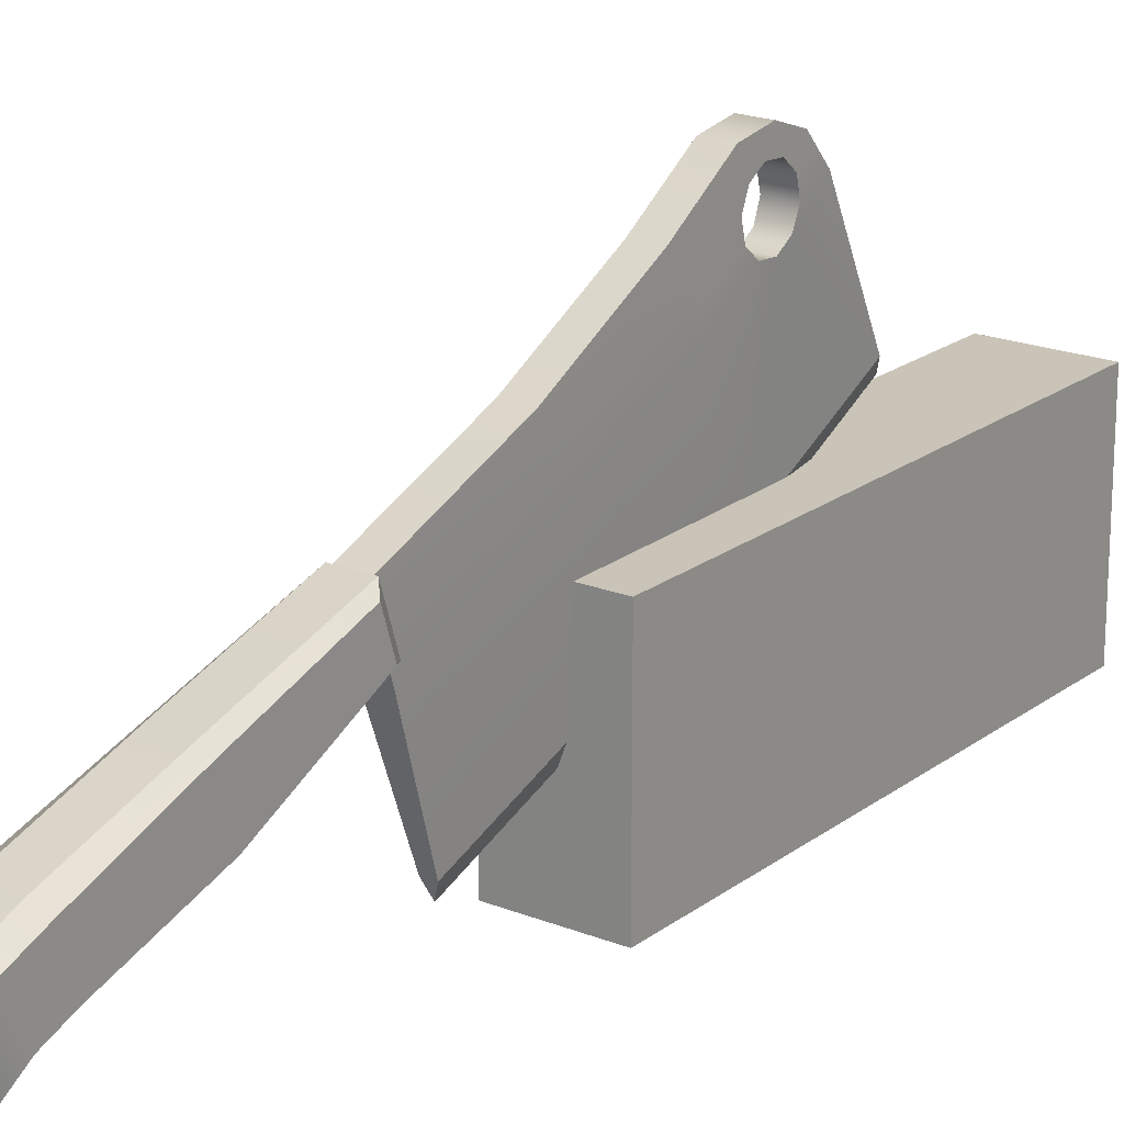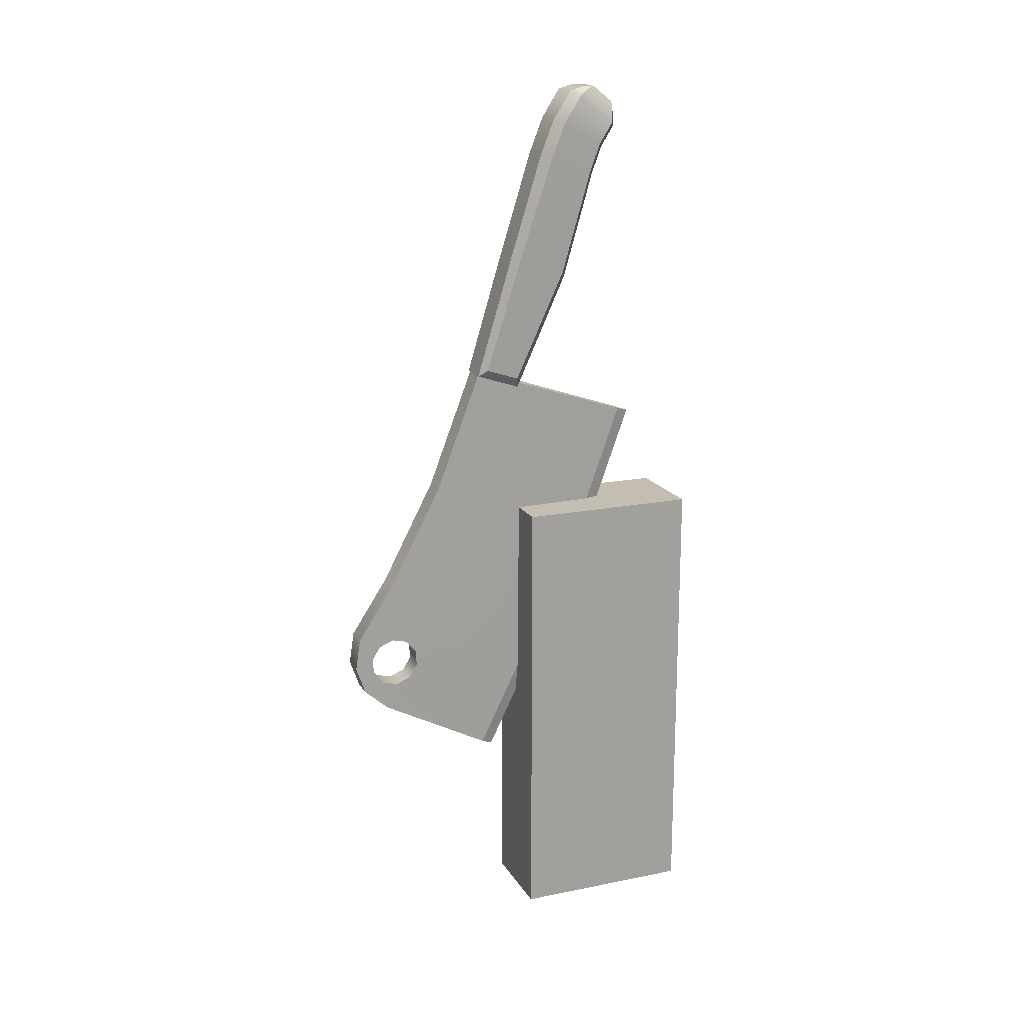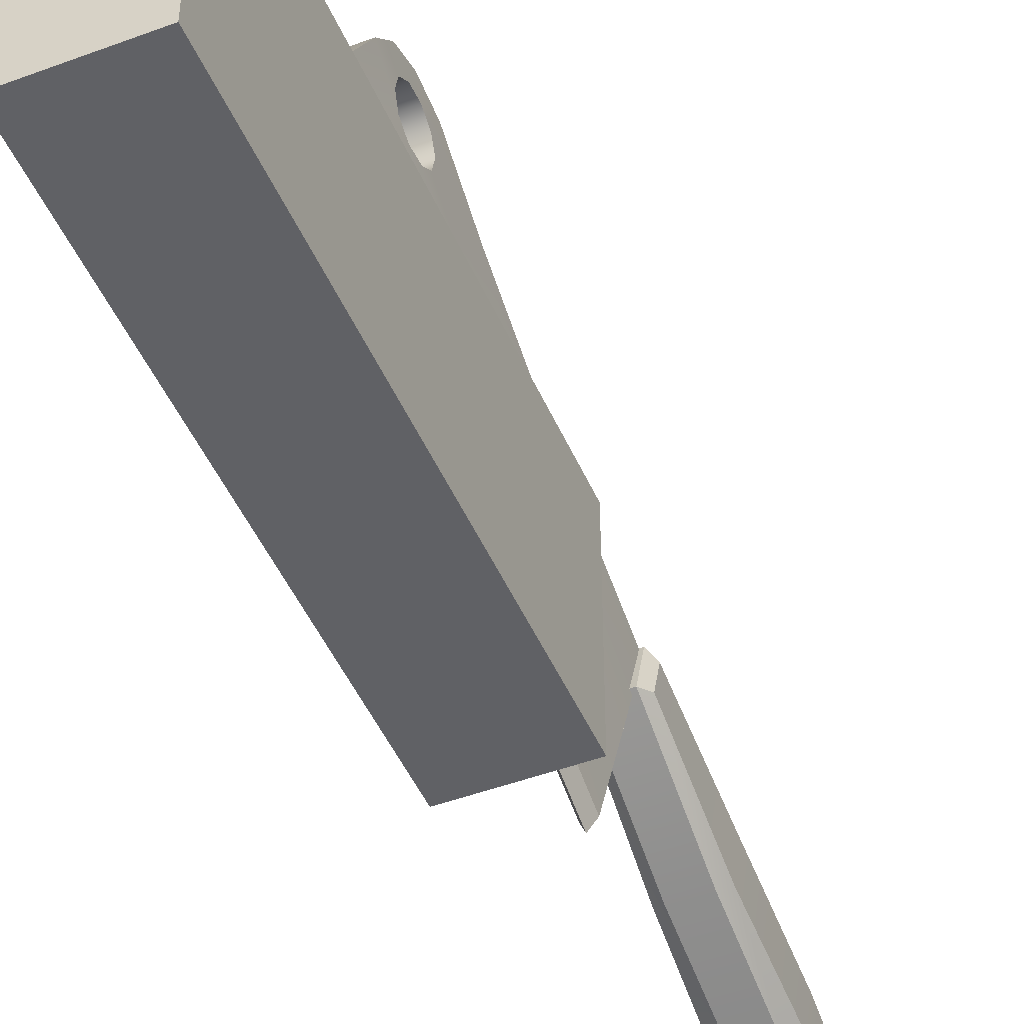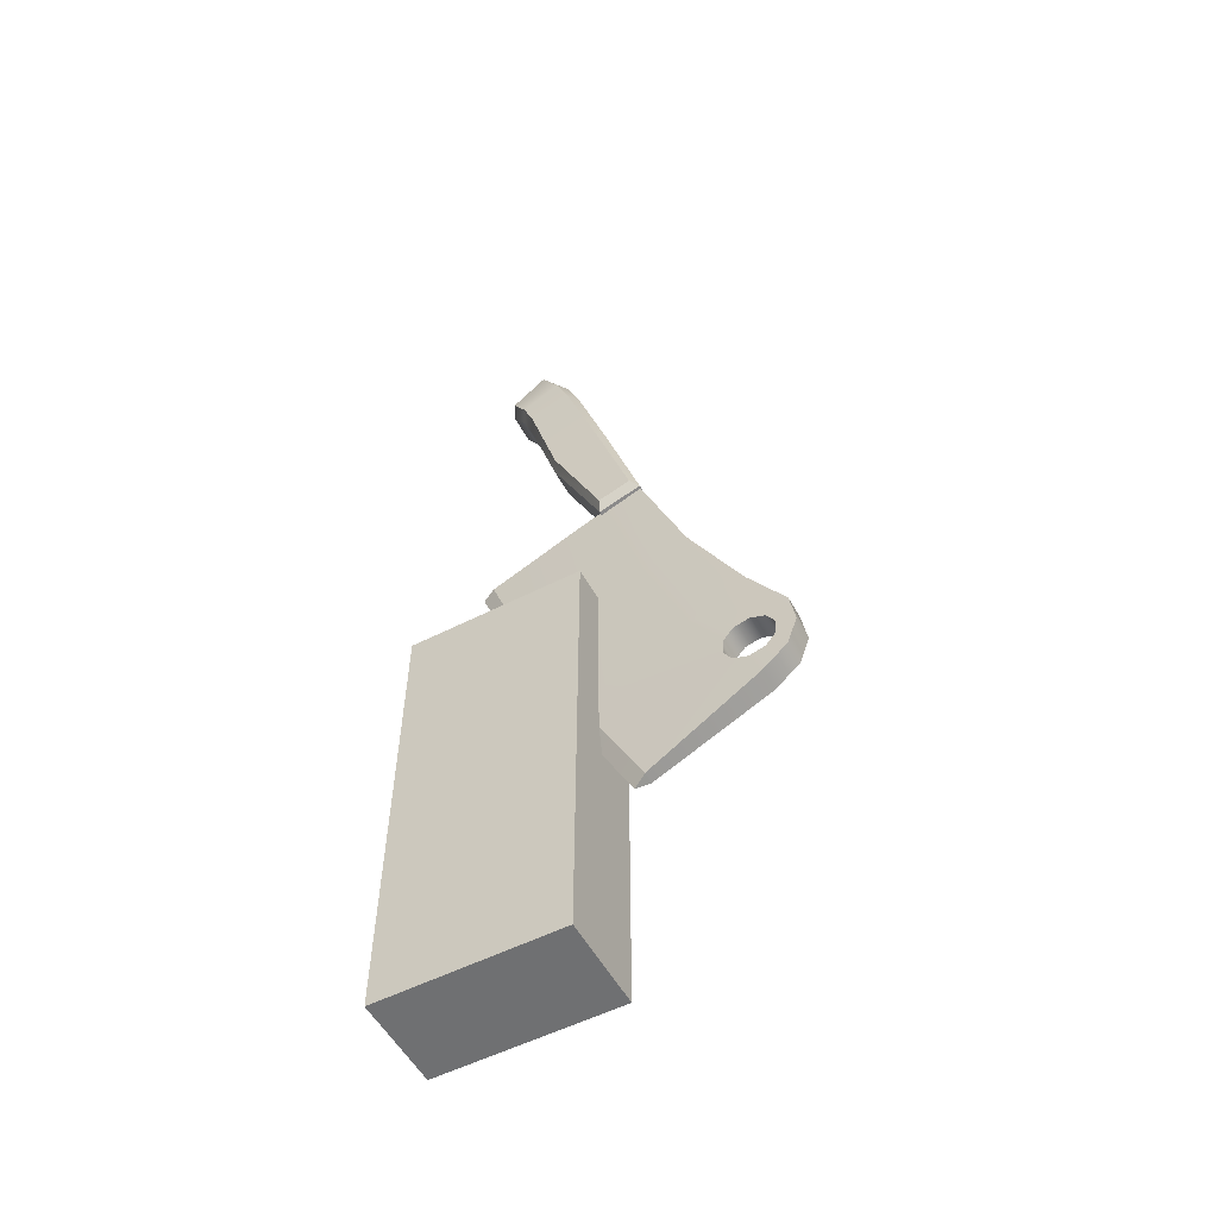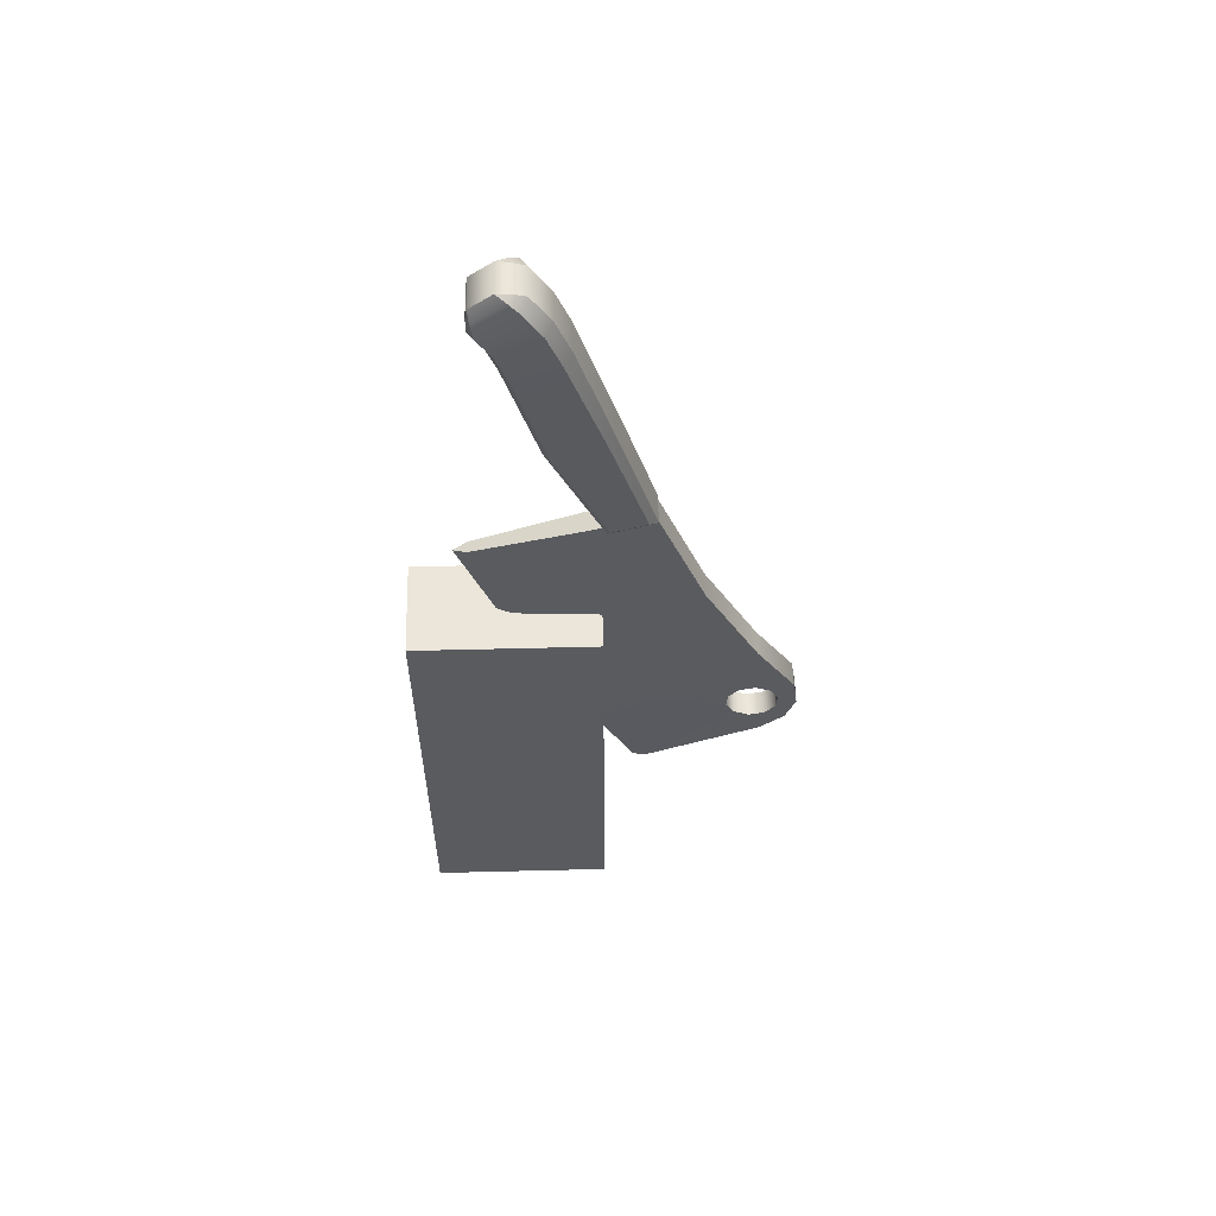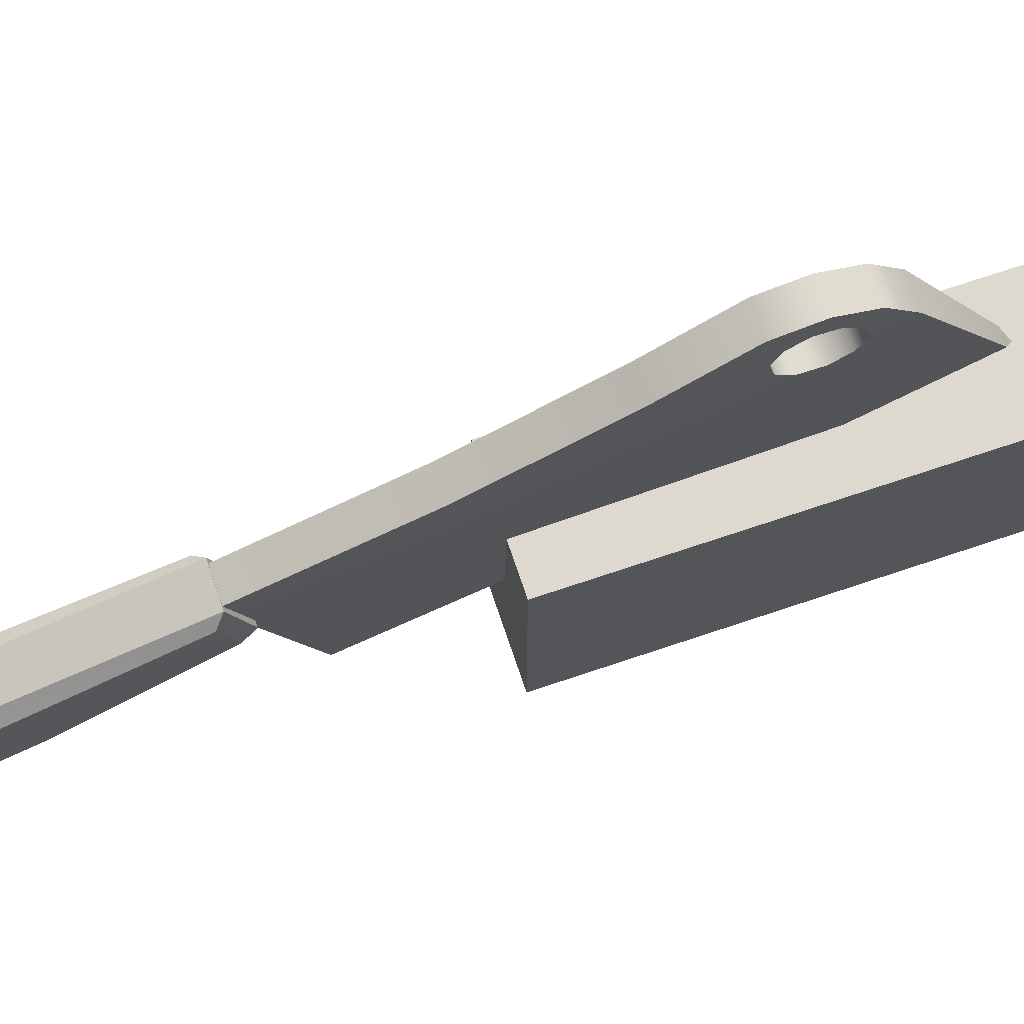
<metadata>
{"format":"obj","ext":"obj","renderer":"f3d","projection":"perspective","resolution":1024,"background":"white","views":[{"elev":19.9,"azim":36.4,"up":"+Y"},{"elev":17.2,"azim":-111.7,"up":"+Z"},{"elev":-47.4,"azim":-157.2,"up":"+Y"},{"elev":-54.8,"azim":118.3,"up":"+Z"},{"elev":57.0,"azim":88.5,"up":"+Z"},{"elev":71.8,"azim":71.4,"up":"+Y"}]}
</metadata>
<code>
o Cube.008_Cube.004
v -0.2041 0.214 1.021
v -0.2041 1.017 1.021
v -0.2041 1.017 -1.04
v -0.2041 0.214 -1.04
v 0.2079 1.017 -1.04
v 0.2079 0.214 -1.04
v 0.2079 1.017 1.021
v 0.2079 0.214 1.021
v -0.0961 0.823 2.175
v -0.0961 1.035 2.246
v -0.0832 1.197 1.727
v -0.0832 1.048 1.678
v -0.1111 0.6949 2.638
v -0.05591 0.6609 2.626
v -0.05624 0.6161 2.745
v -0.1111 0.6478 2.761
v -0.05535 1.071 2.234
v -0.1111 0.8869 2.702
v -0.05582 0.9209 2.713
v -0.05594 0.8012 2.144
v -0.05488 1.234 1.697
v -0.05484 1.036 1.631
v -0.1111 0.5886 2.854
v -0.05649 0.5604 2.832
v -0.05834 0.562 2.895
v -0.08678 0.5766 2.907
v -0.1111 0.827 2.854
v -0.05612 0.8587 2.871
v -0.05998 0.5704 2.947
v -0.1111 0.7478 2.979
v -0.08678 0.7028 3.006
v -0.05637 0.776 3.001
v -0.05837 0.7174 3.017
v -0.05998 0.6645 3.021
v 0.01065 0.8012 2.144
v 0.01065 0.6609 2.626
v 0.01065 1.234 1.697
v 0.01065 1.036 1.631
v 0.01065 0.7174 3.017
v 0.01065 0.776 3.001
v 0.01065 0.5704 2.947
v 0.01065 0.6645 3.021
v 0.01065 0.6161 2.745
v 0.01065 0.5604 2.832
v 0.01065 0.8587 2.871
v 0.01065 0.562 2.895
v 0.01065 0.9209 2.713
v 0.01065 1.071 2.234
v 0.1195 0.823 2.175
v 0.1066 1.048 1.678
v 0.1066 1.197 1.727
v 0.1195 1.035 2.246
v 0.1345 0.6949 2.638
v 0.1345 0.6478 2.761
v 0.07966 0.6161 2.745
v 0.07934 0.6609 2.626
v 0.07877 1.071 2.234
v 0.07924 0.9209 2.713
v 0.1345 0.8869 2.702
v 0.07936 0.8012 2.144
v 0.07826 1.036 1.631
v 0.0783 1.234 1.697
v 0.1345 0.5886 2.854
v 0.1102 0.5766 2.907
v 0.08176 0.562 2.895
v 0.07991 0.5604 2.832
v 0.07954 0.8587 2.871
v 0.1345 0.827 2.854
v 0.0834 0.5704 2.947
v 0.1345 0.7478 2.979
v 0.1102 0.7028 3.006
v 0.07979 0.776 3.001
v 0.08179 0.7174 3.017
v 0.0834 0.6645 3.021
v 0.01149 0.9532 1.623
v 0.05833 0.9532 1.623
v 0.06166 1.087 1.668
v 0.01149 1.087 1.668
v 0.03739 0.7166 0.8353
v 0.06089 1.176 1.042
v 0.03668 0.487 1.468
v 0.01149 1.18 1.699
v 0.06444 1.18 1.699
v 0.06499 1.225 1.714
v 0.01149 1.225 1.714
v 0.01149 0.487 1.468
v 0.01149 1.437 1.16
v 0.06499 1.437 1.16
v 0.06465 1.394 1.14
v 0.06294 1.305 1.1
v 0.06499 1.676 0.7052
v 0.06482 1.633 0.6858
v 0.06499 1.868 0.3
v 0.06499 1.846 0.4452
v 0.01171 0.427 1.448
v 0.01171 0.659 0.8093
v 0.01171 0.8693 0.3421
v 0.03796 0.927 0.368
v 0.06396 1.544 0.6457
v 0.01149 1.676 0.7052
v 0.06292 1.415 0.5876
v 0.01149 1.846 0.4452
v 0.01171 1.152 -0.2275
v 0.03854 1.208 -0.1983
v 0.06481 1.779 0.2652
v 0.06467 1.733 0.2106
v 0.06499 1.774 0.1306
v 0.06499 1.823 0.1737
v 0.06389 1.564 0.3529
v 0.06406 1.611 0.4075
v 0.06367 1.528 0.5383
v 0.06499 1.713 0.07767
v 0.06454 1.663 0.1935
v 0.06305 1.597 0.2206
v 0.06449 1.68 0.4246
v 0.06466 1.746 0.3975
v 0.01149 1.208 -0.1983
v 0.06486 1.774 0.1307
v 0.01149 1.775 0.1311
v 0.01149 1.823 0.1737
v 0.01149 1.868 0.3
v 0.01149 1.713 0.07767
v 0.01171 1.68 0.4246
v 0.01171 1.746 0.3975
v 0.01171 1.663 0.1935
v 0.01171 1.597 0.2206
v 0.01171 1.733 0.2106
v 0.06478 1.784 0.3366
v 0.01171 1.784 0.3366
v 0.01171 1.779 0.2652
v 0.01171 1.611 0.4075
v 0.01171 1.564 0.3529
v 0.01171 1.559 0.2815
v 0.06303 1.559 0.2815
v -0.03824 1.087 1.668
v -0.03491 0.9532 1.623
v -0.01397 0.7166 0.8353
v -0.01326 0.487 1.468
v -0.03747 1.176 1.042
v -0.04157 1.225 1.714
v -0.04101 1.18 1.699
v -0.04157 1.437 1.16
v -0.04123 1.394 1.14
v -0.03952 1.305 1.1
v -0.04157 1.676 0.7052
v -0.04157 1.846 0.4452
v -0.04157 1.868 0.3
v -0.0414 1.633 0.6858
v -0.01454 0.927 0.368
v -0.04054 1.544 0.6457
v -0.0395 1.415 0.5876
v -0.01512 1.208 -0.1983
v -0.04139 1.779 0.2652
v -0.04157 1.823 0.1737
v -0.04157 1.775 0.1315
v -0.04125 1.733 0.2106
v -0.04047 1.564 0.3529
v -0.04021 1.528 0.5385
v -0.04063 1.611 0.4075
v -0.04157 1.713 0.07767
v -0.03963 1.597 0.2206
v -0.04112 1.663 0.1935
v -0.04124 1.746 0.3975
v -0.04107 1.68 0.4246
v -0.04136 1.784 0.3366
v -0.03961 1.559 0.2815
f 1 2 3 4
f 4 3 5 6
f 6 5 7 8
f 8 7 2 1
f 4 6 8 1
f 5 3 2 7
f 9 10 11 12
f 13 14 15 16
f 17 10 18 19
f 9 20 14 13
f 12 11 21 22
f 21 11 10 17
f 13 18 10 9
f 23 24 25 26
f 19 18 27 28
f 18 13 16 27
f 16 15 24 23
f 26 25 29
f 27 16 23 30
f 26 31 30 23
f 32 30 31 33
f 33 31 34
f 28 27 30 32
f 35 36 14 20
f 37 38 22 21
f 38 35 20 22
f 39 40 32 33
f 41 42 34 29
f 43 44 24 15
f 40 45 28 32
f 12 22 20 9
f 29 34 31 26
f 29 25 46 41
f 33 34 42 39
f 25 24 44 46
f 19 28 45 47
f 15 14 36 43
f 21 17 48 37
f 17 19 47 48
f 49 50 51 52
f 53 54 55 56
f 57 58 59 52
f 49 53 56 60
f 50 61 62 51
f 62 57 52 51
f 53 49 52 59
f 63 64 65 66
f 58 67 68 59
f 59 68 54 53
f 54 63 66 55
f 64 69 65
f 68 70 63 54
f 64 63 70 71
f 72 73 71 70
f 73 74 71
f 67 72 70 68
f 35 60 56 36
f 37 62 61 38
f 38 61 60 35
f 39 73 72 40
f 41 69 74 42
f 43 55 66 44
f 40 72 67 45
f 50 49 60 61
f 69 64 71 74
f 69 41 46 65
f 73 39 42 74
f 65 46 44 66
f 58 47 45 67
f 55 43 36 56
f 62 37 48 57
f 57 48 47 58
f 75 76 77 78
f 79 80 76 81
f 82 83 84 85
f 86 81 76 75
f 87 85 84 88
f 78 77 83 82
f 89 83 77 90
f 91 92 93 94
f 95 81 86
f 96 79 81 95
f 97 98 79 96
f 84 83 89 88
f 92 89 90 99
f 77 76 80 90
f 100 87 88 91
f 98 101 80 79
f 102 100 91 94
f 103 104 98 97
f 88 89 92 91
f 90 80 101 99
f 105 106 107 108
f 109 110 111 101
f 112 113 114 104
f 99 115 116 92
f 103 117 104
f 108 107 118 119 120
f 93 108 120 121
f 94 93 121 102
f 104 117 122 112
f 115 123 124 116
f 113 125 126 114
f 106 127 125 113
f 128 129 130 105
f 110 131 123 115
f 105 130 127 106
f 109 132 131 110
f 116 124 129 128
f 114 126 133 134
f 134 133 132 109
f 92 116 128 93
f 93 128 105 108
f 104 114 134 98
f 98 134 109 101
f 75 78 135 136
f 137 138 136 139
f 82 85 140 141
f 86 75 136 138
f 87 142 140 85
f 78 82 141 135
f 143 144 135 141
f 145 146 147 148
f 95 86 138
f 96 95 138 137
f 97 96 137 149
f 140 142 143 141
f 148 150 144 143
f 135 144 139 136
f 100 145 142 87
f 149 137 139 151
f 102 146 145 100
f 103 97 149 152
f 142 145 148 143
f 144 150 151 139
f 153 154 155 156
f 157 151 158 159
f 160 152 161 162
f 150 148 163 164
f 103 152 117
f 154 120 119 155
f 147 121 120 154
f 146 102 121 147
f 152 160 122 117
f 164 163 124 123
f 162 161 126 125
f 156 162 125 127
f 165 153 130 129
f 159 164 123 131
f 153 156 127 130
f 157 159 131 132
f 163 165 129 124
f 161 166 133 126
f 166 157 132 133
f 148 147 165 163
f 147 154 153 165
f 152 149 166 161
f 149 151 157 166
f 119 118 107 112 122
f 156 155 160 162
f 107 106 113 112
f 155 119 122 160
f 99 111 110 115
f 101 111 99
f 159 158 150 164
f 158 151 150

</code>
